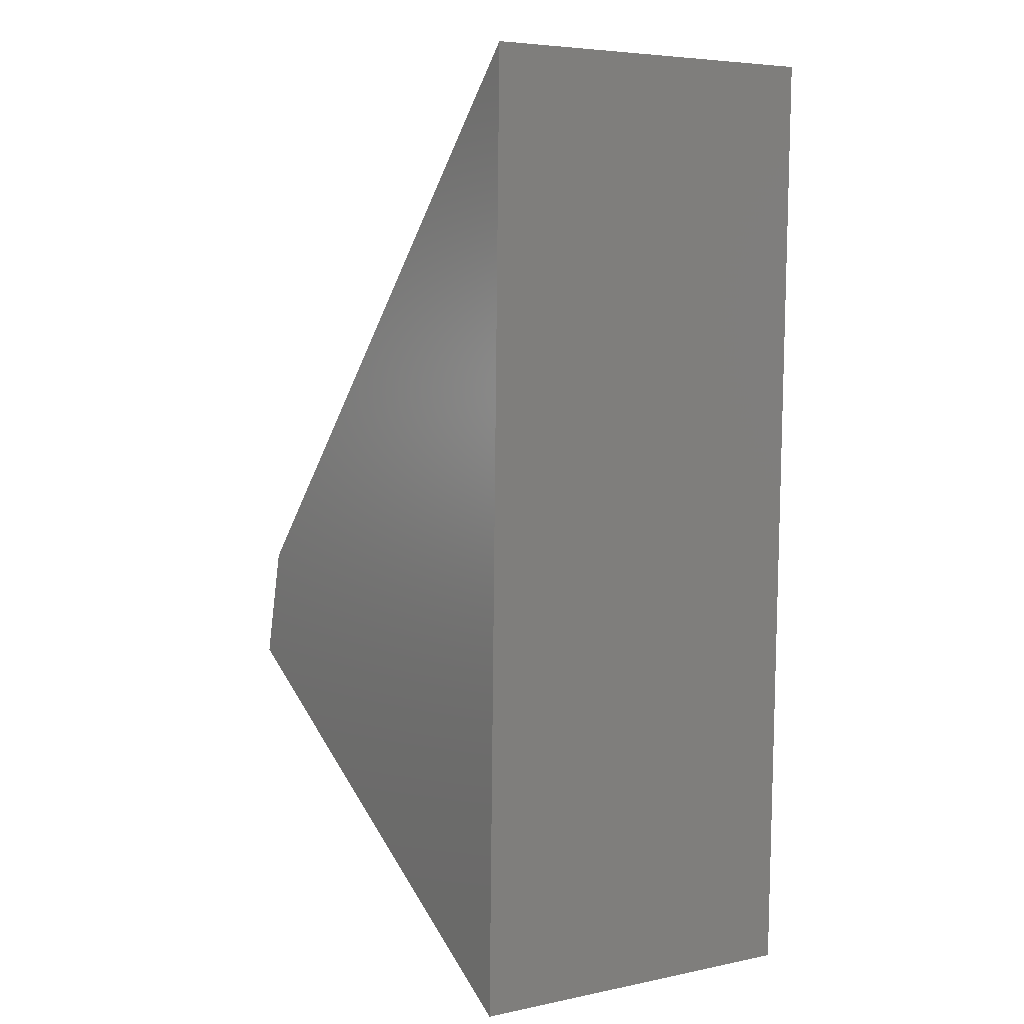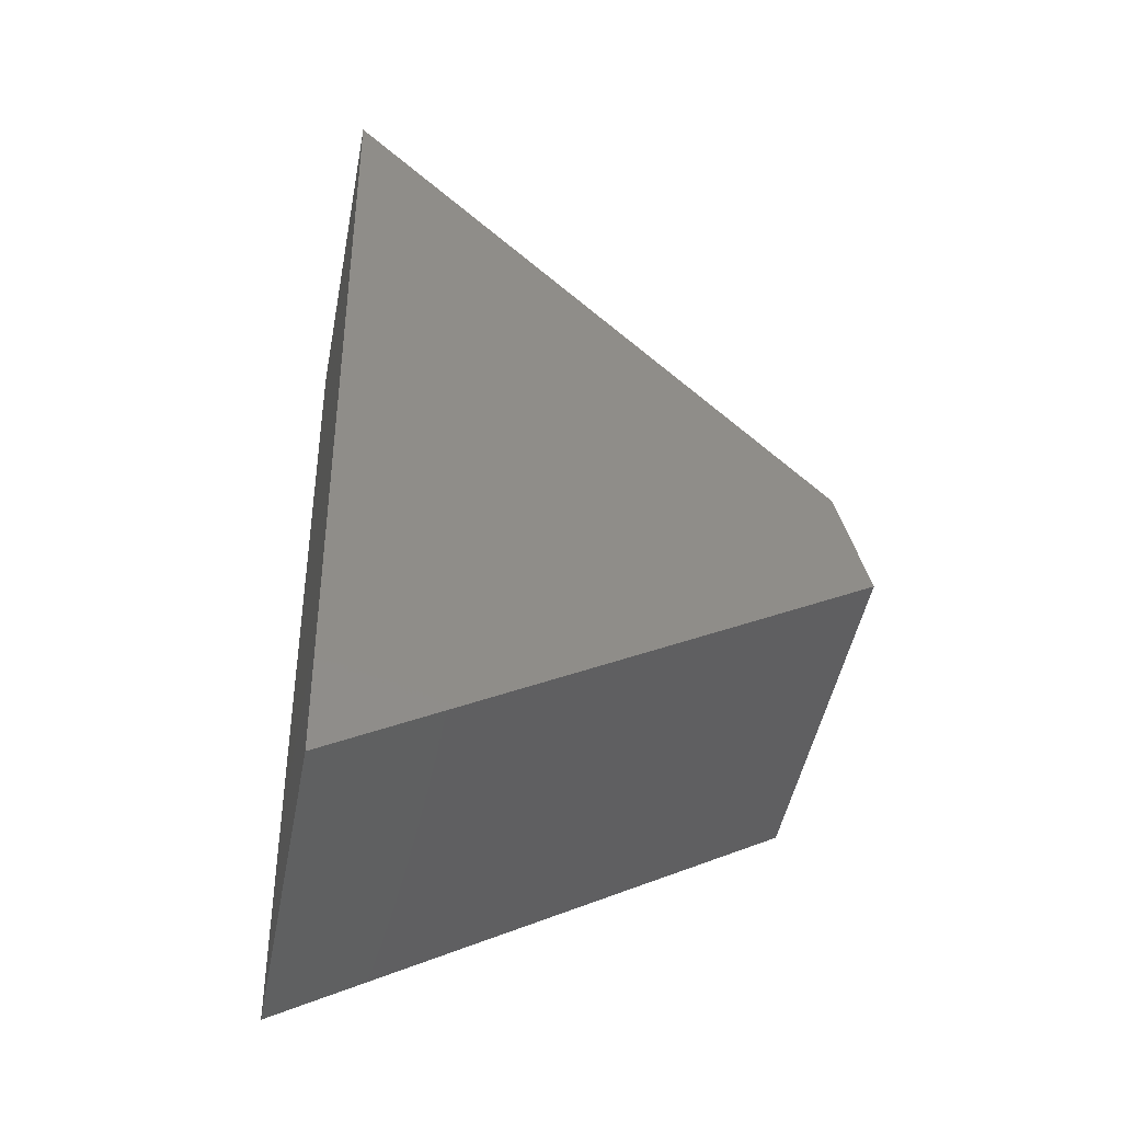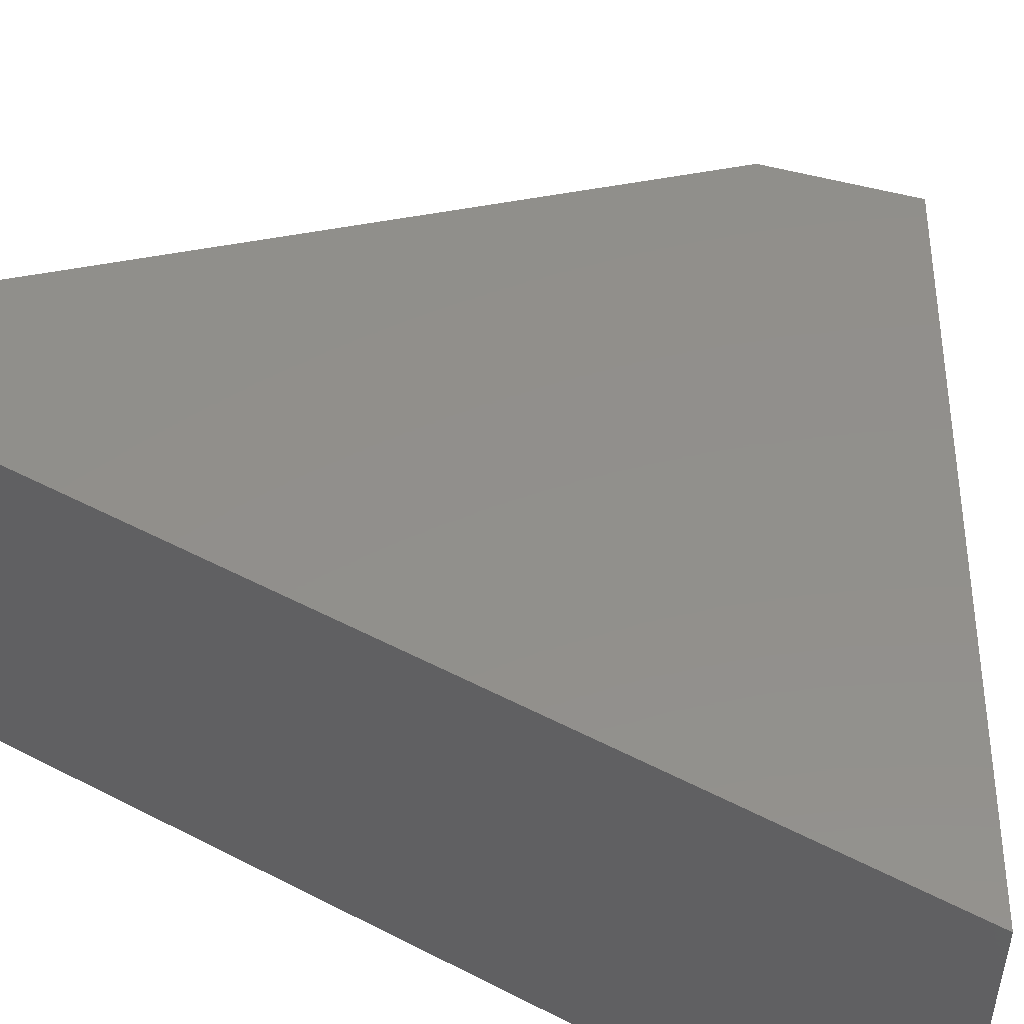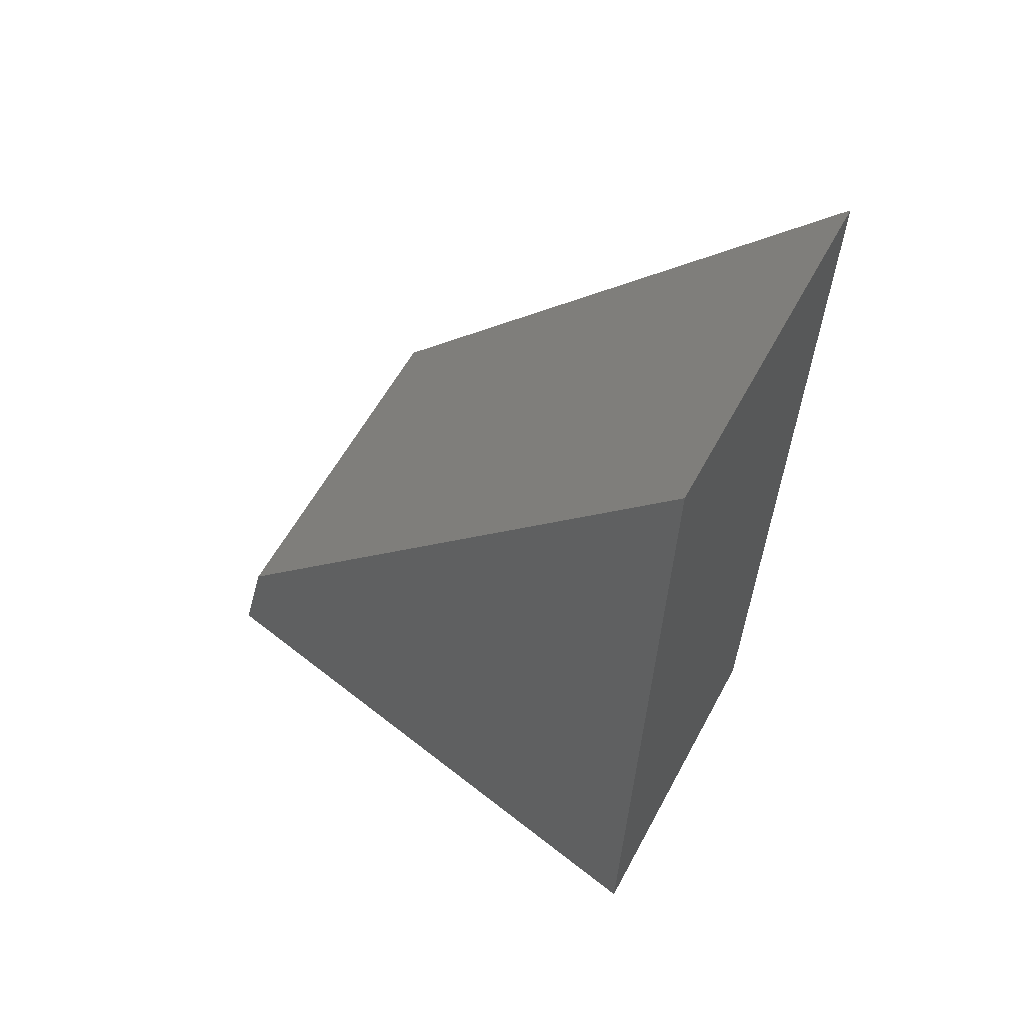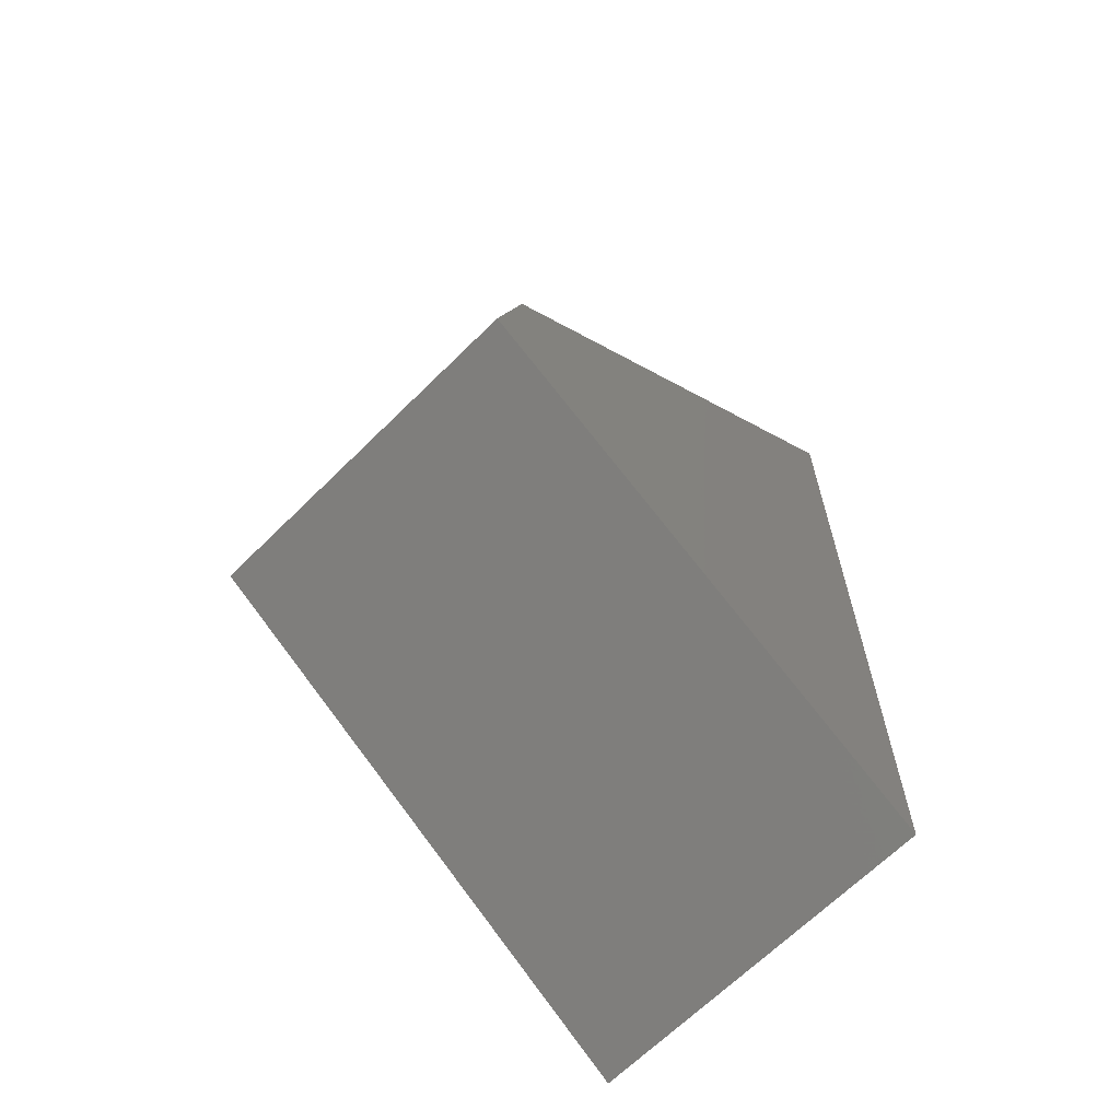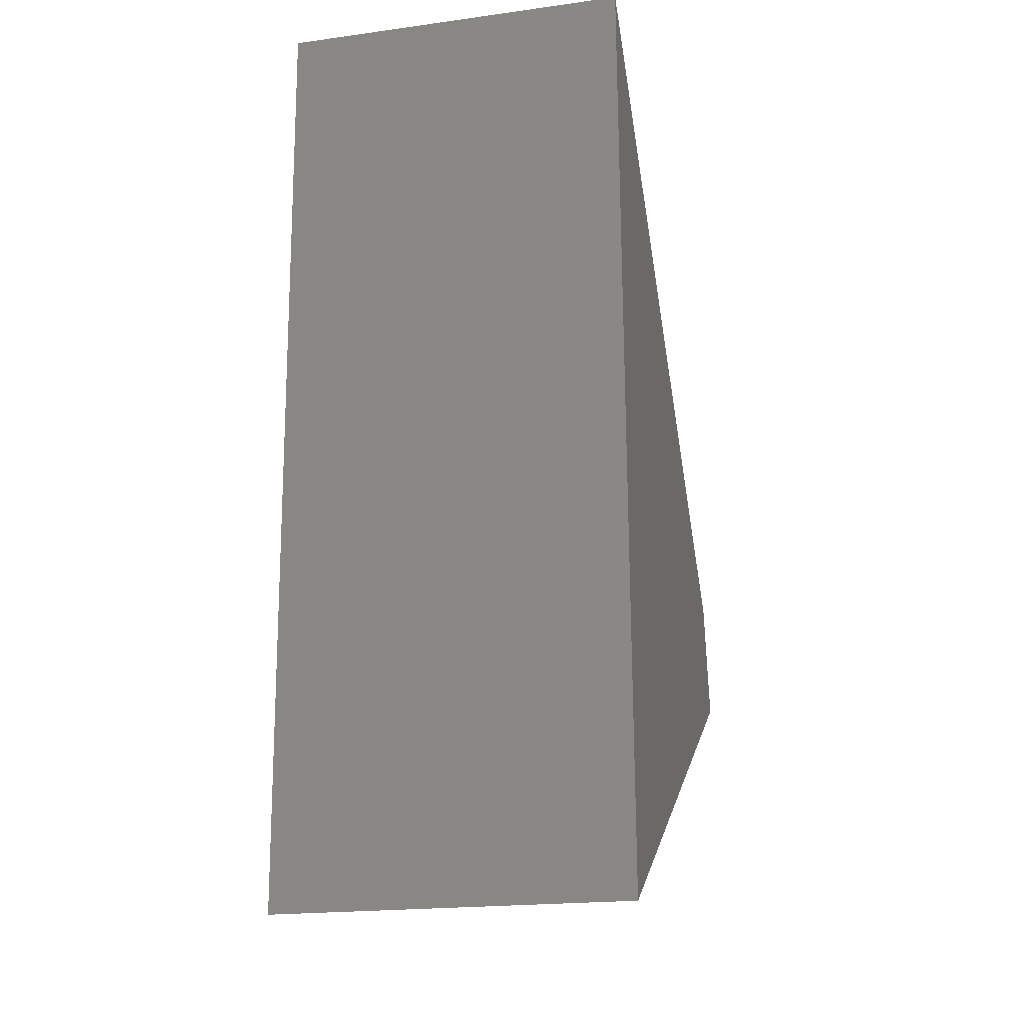
<metadata>
{"format":"stl","ext":"stl","renderer":"f3d","projection":"perspective","resolution":1024,"background":"white","views":[{"elev":5.6,"azim":57.7,"up":"+Z"},{"elev":-48.4,"azim":169.1,"up":"+Z"},{"elev":51.7,"azim":120.5,"up":"+Y"},{"elev":58.3,"azim":28.1,"up":"+Z"},{"elev":-66.9,"azim":-45.3,"up":"+Z"},{"elev":-19.9,"azim":104.1,"up":"+Z"}]}
</metadata>
<code>
# stl→obj: 8 verts, 12 faces
v 0.09497 -0.4297 0.1037
v 0.06042 -0.4297 -0.03596
v 0.6868 -0.4297 0.75
v 0.6632 -0.4297 -0.3947
v 0.09497 0 0.1037
v 0.6868 0 0.75
v 0.06042 0 -0.03596
v 0.6632 0 -0.3947
f 1 2 3
f 3 2 4
f 5 6 7
f 7 6 8
f 3 6 1
f 1 6 5
f 2 7 4
f 4 7 8
f 1 5 2
f 2 5 7
f 4 8 3
f 3 8 6

</code>
